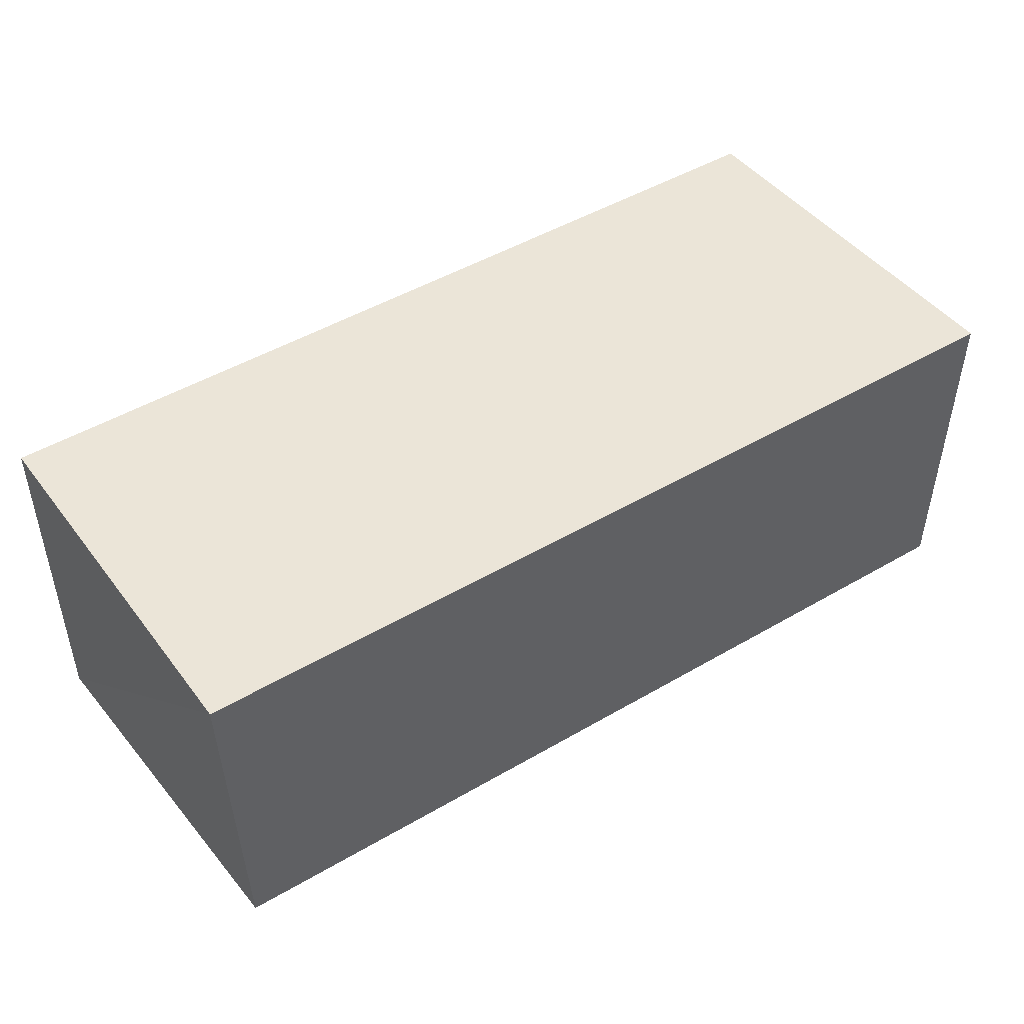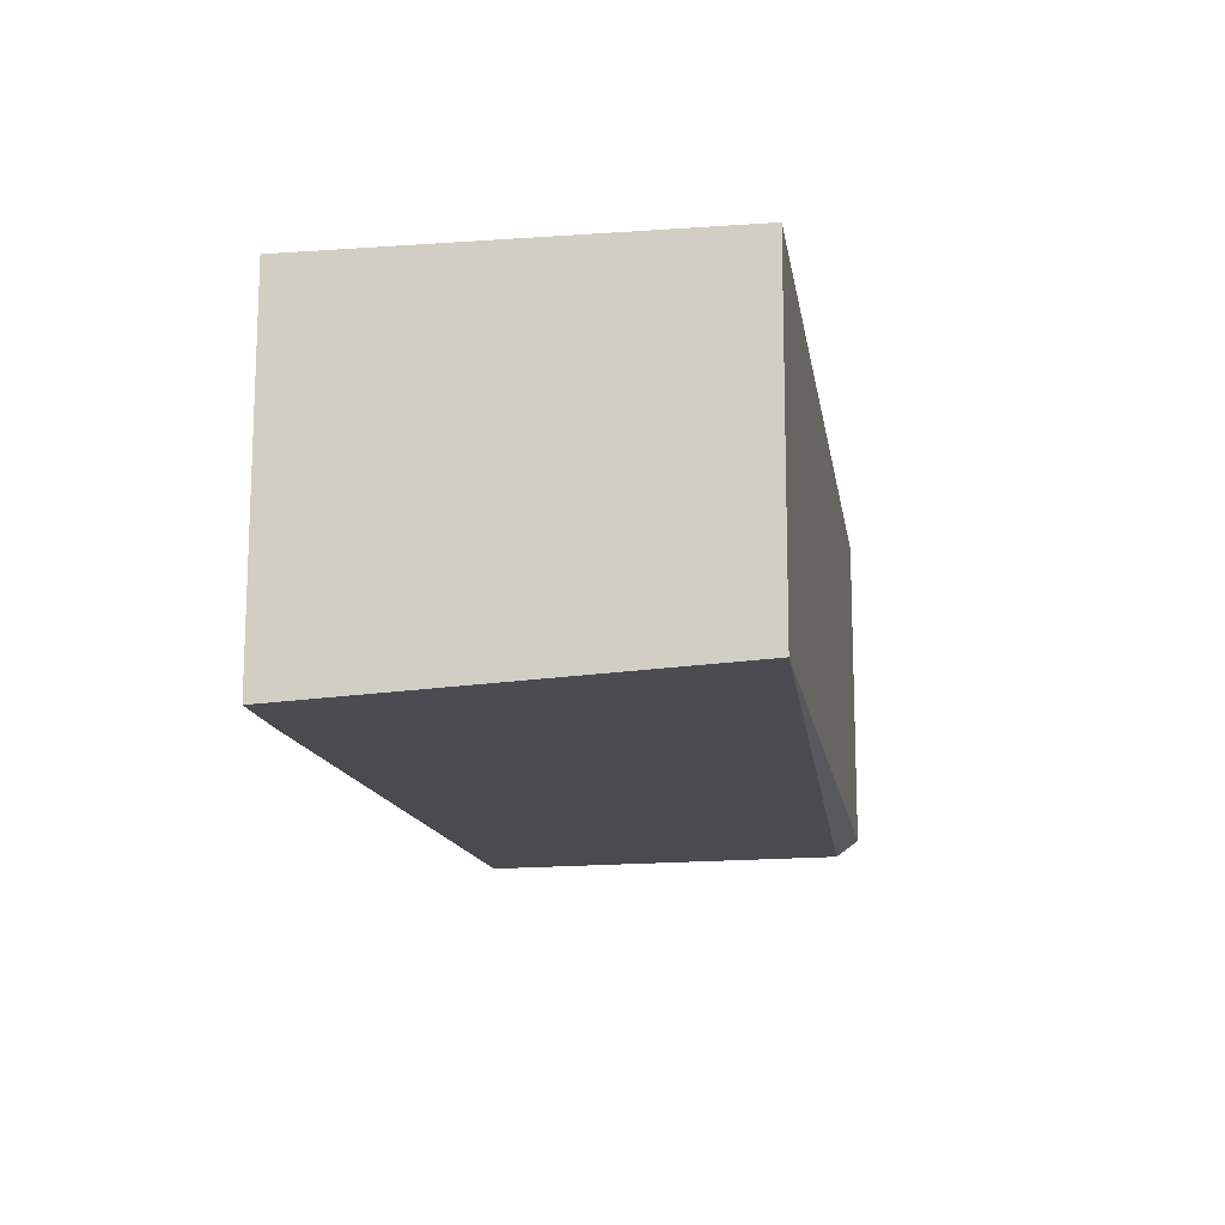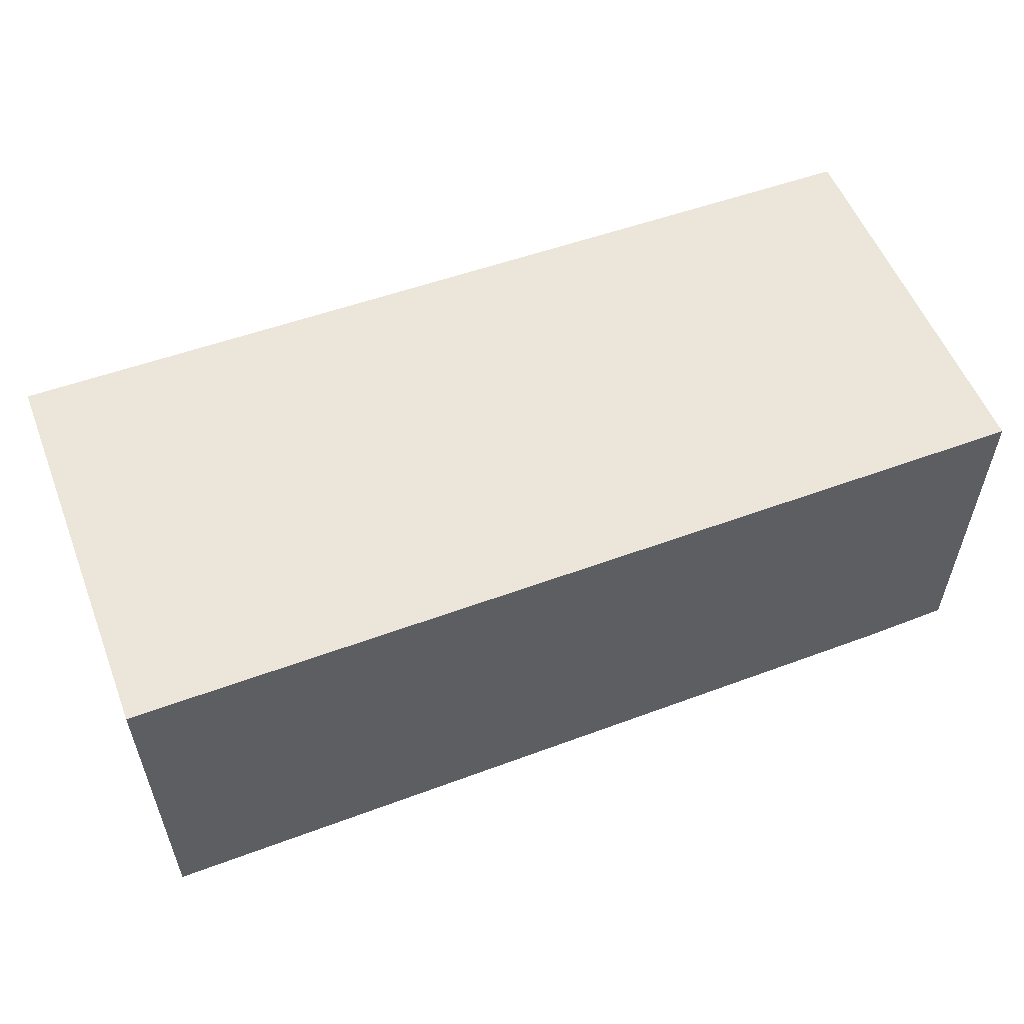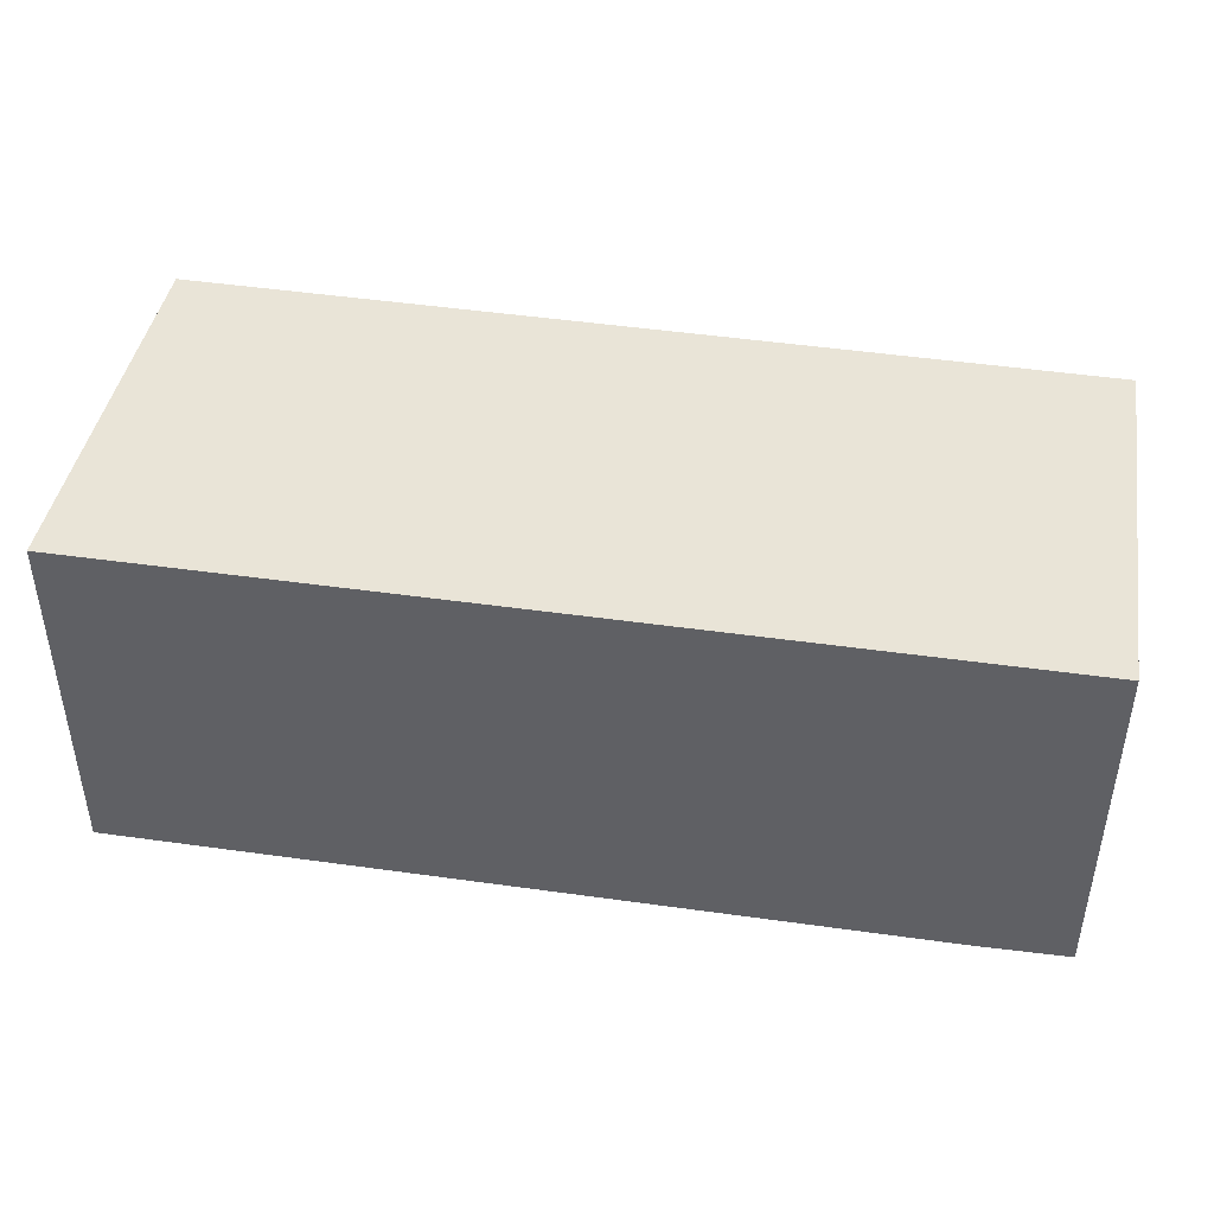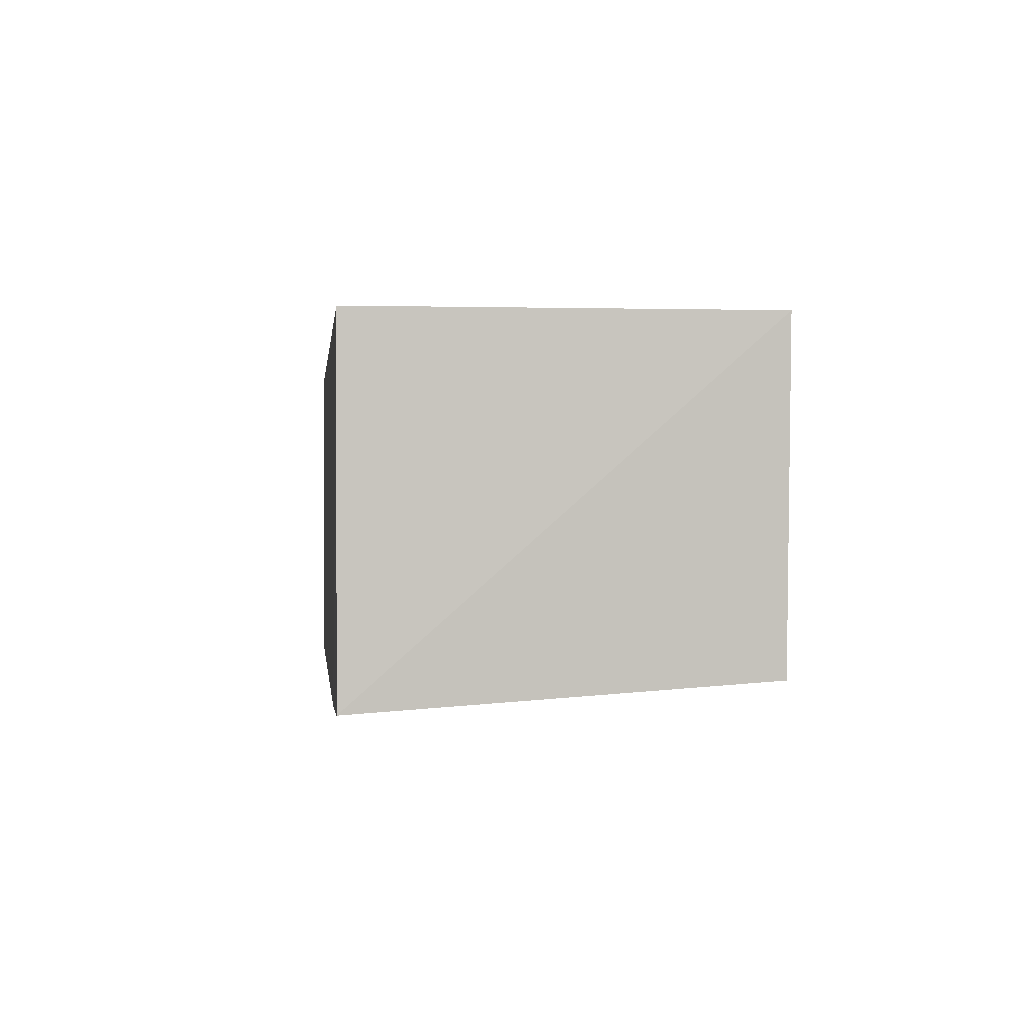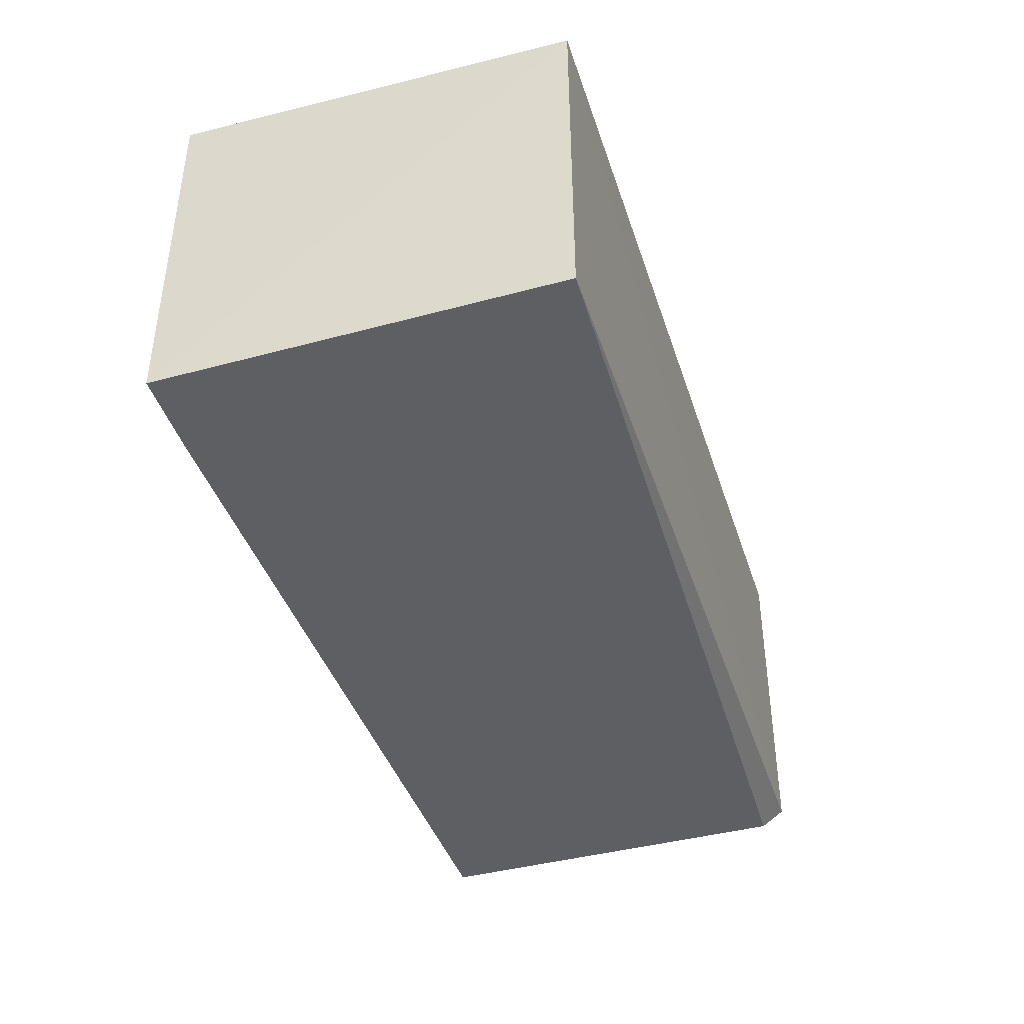
<metadata>
{"format":"obj","ext":"obj","renderer":"f3d","projection":"perspective","resolution":1024,"background":"white","views":[{"elev":45.8,"azim":145.2,"up":"+Y"},{"elev":-13.6,"azim":98.5,"up":"+Y"},{"elev":55.4,"azim":-21.2,"up":"+Y"},{"elev":42.9,"azim":9.7,"up":"+Y"},{"elev":0.2,"azim":83.6,"up":"+Y"},{"elev":-40.1,"azim":106.8,"up":"+Y"}]}
</metadata>
<code>
v 0.02697 -0.0001706 0.03907
v 0.02697 -0.03295 0.03908
v 0.02693 -0.0001055 0.001851
v -0.05945 -0.0001515 0.001018
v -0.05945 -0.03354 0.03918
v -0.05914 -0.03141 0.001021
v -0.05944 -0.0001706 0.03907
v 0.01869 -0.03305 0.03921
v 0.02598 -0.03062 0.001991
v -0.059 -0.03302 0.003217
f 1 2 3
f 6 4 3
f 6 5 4
f 7 1 3
f 7 3 4
f 7 4 5
f 8 2 1
f 8 7 5
f 8 1 7
f 9 6 3
f 9 3 2
f 10 8 5
f 10 5 6
f 10 6 9
f 10 9 2
f 10 2 8

</code>
